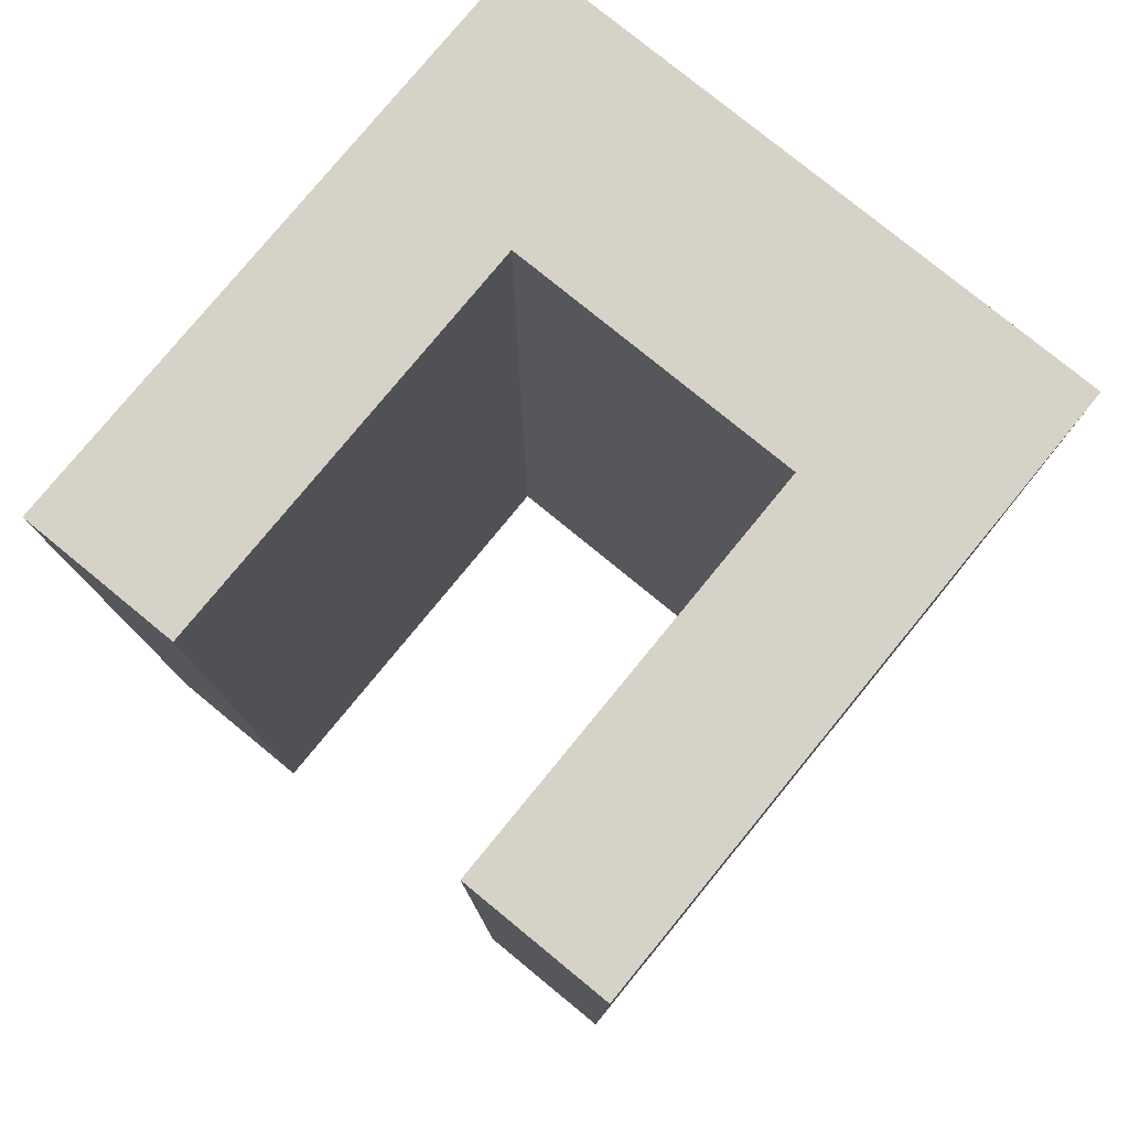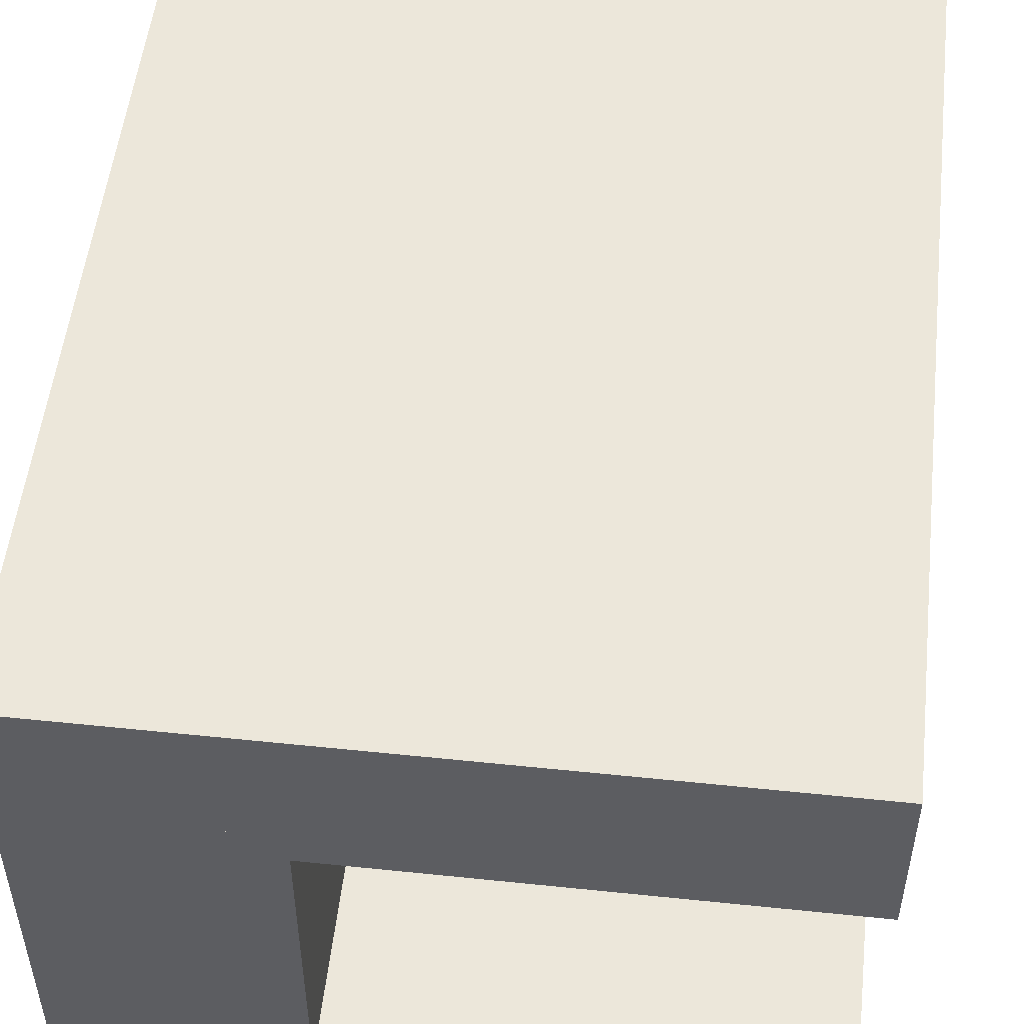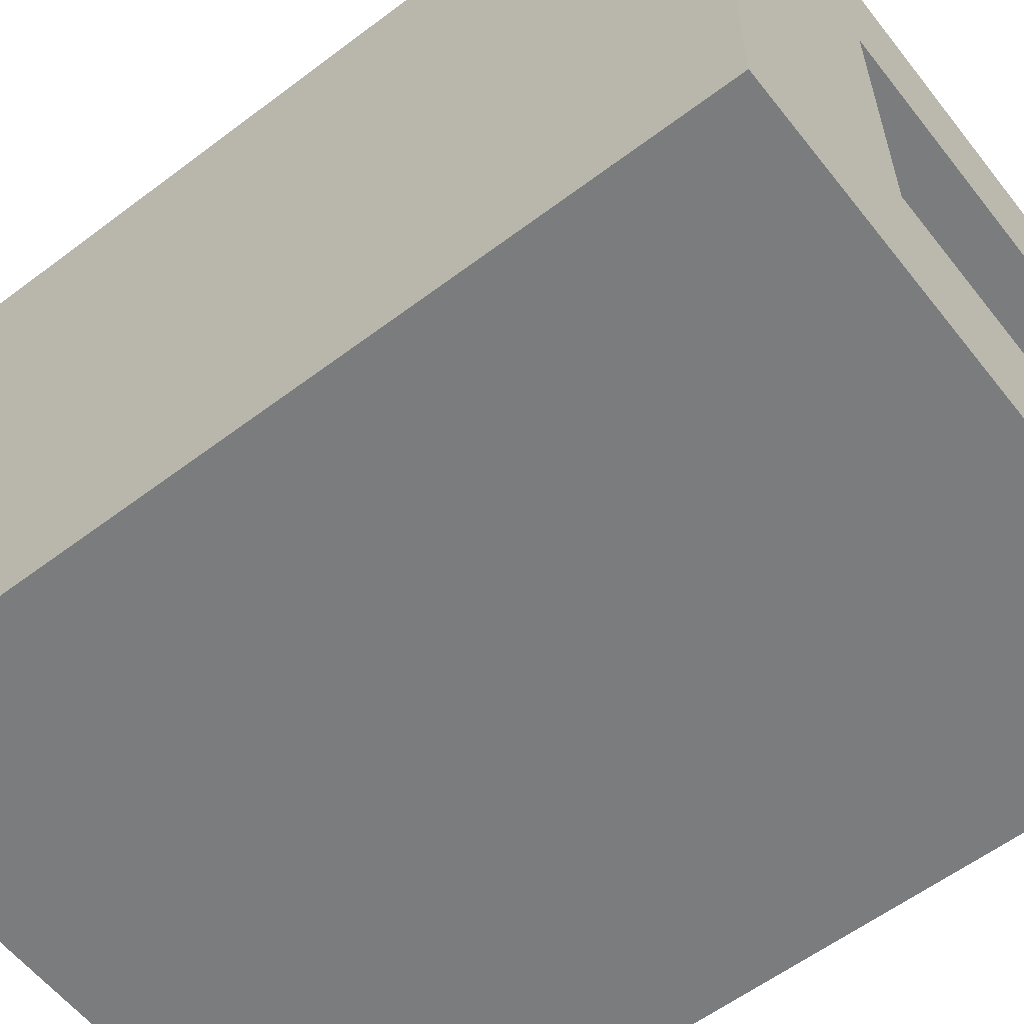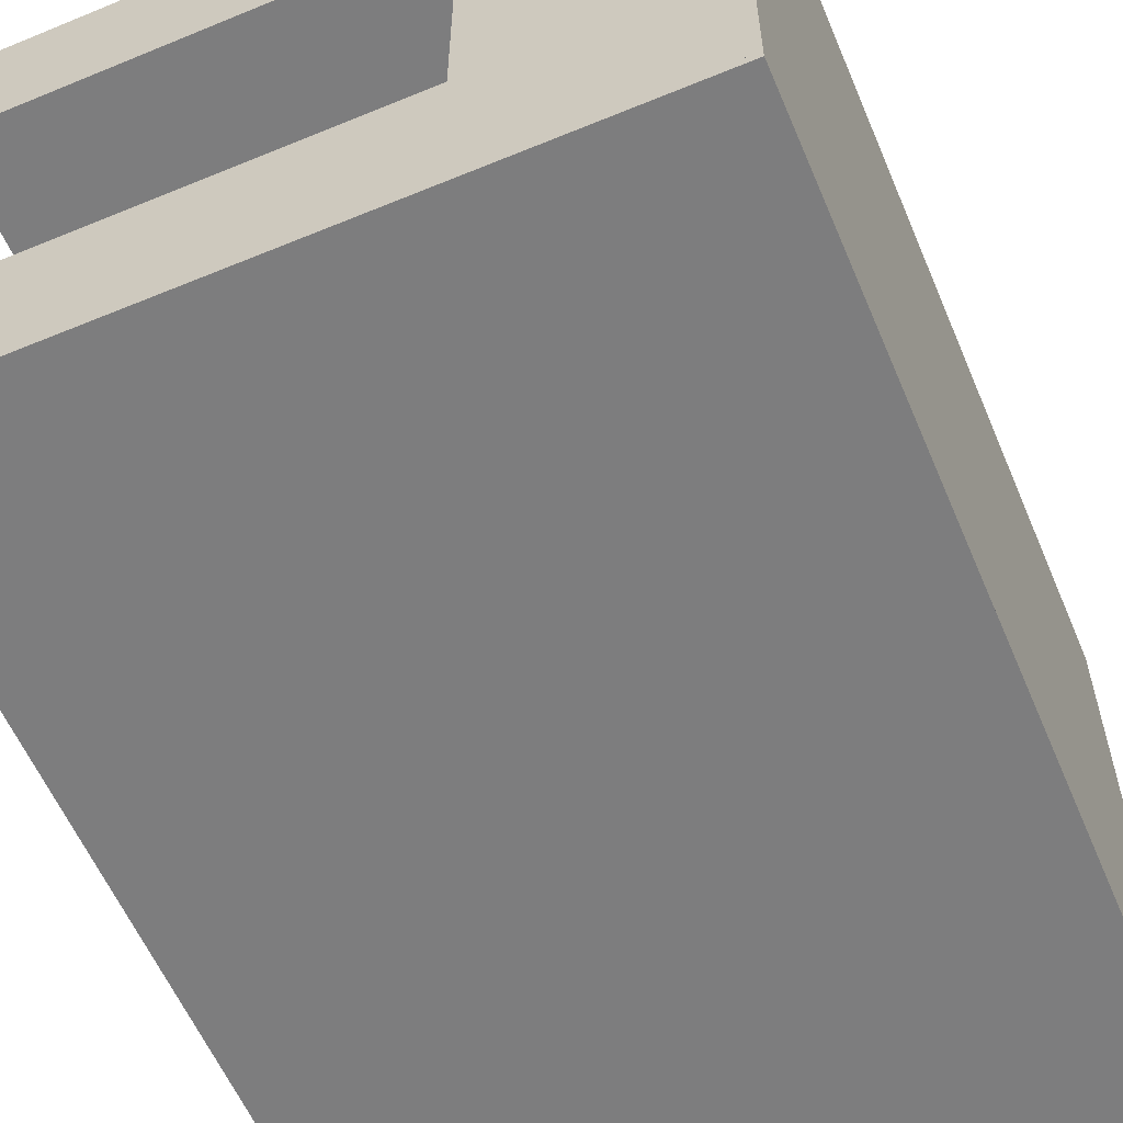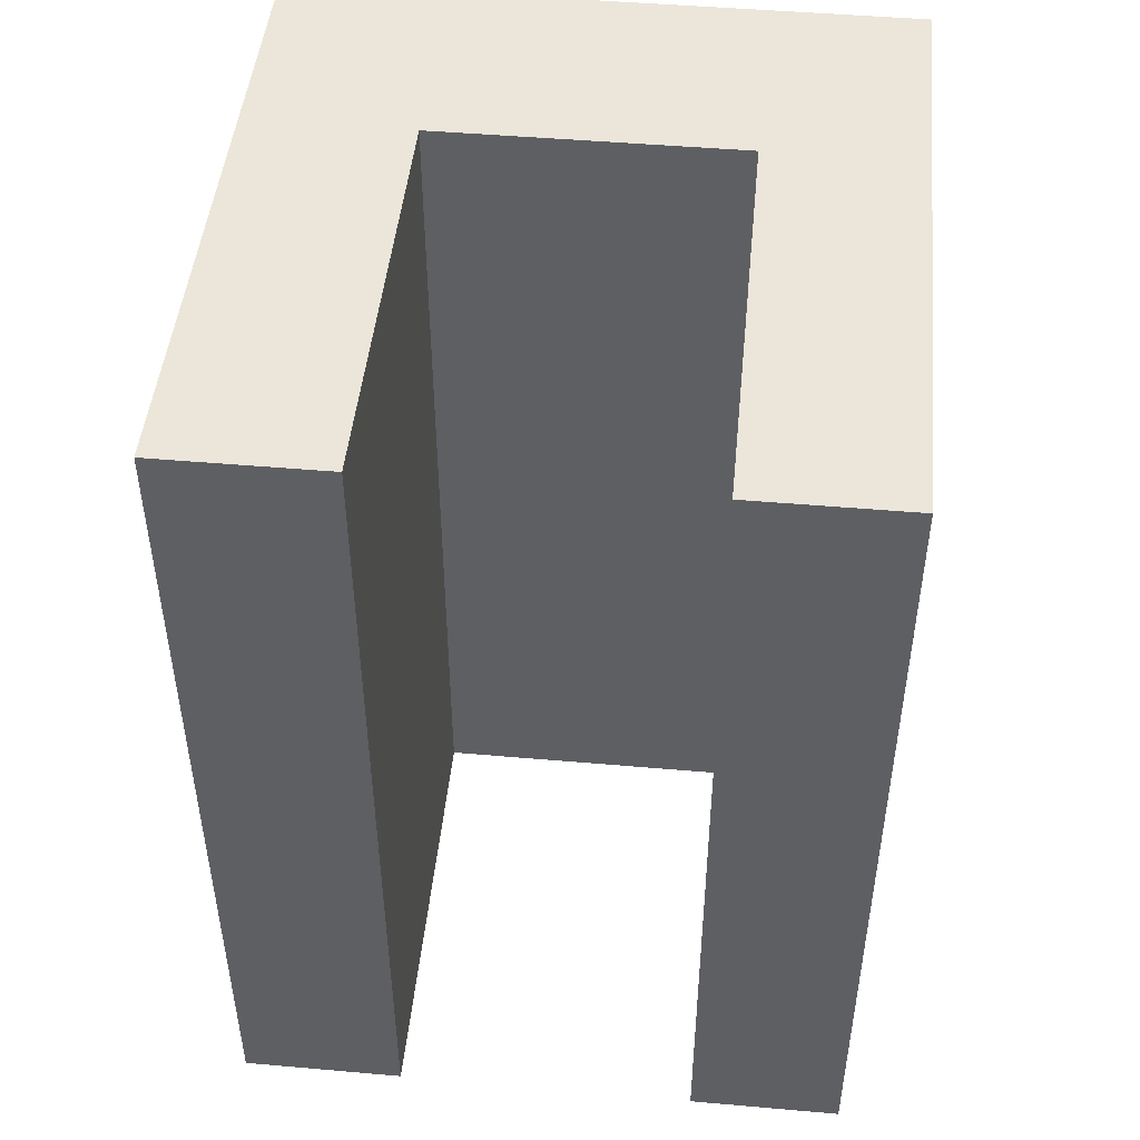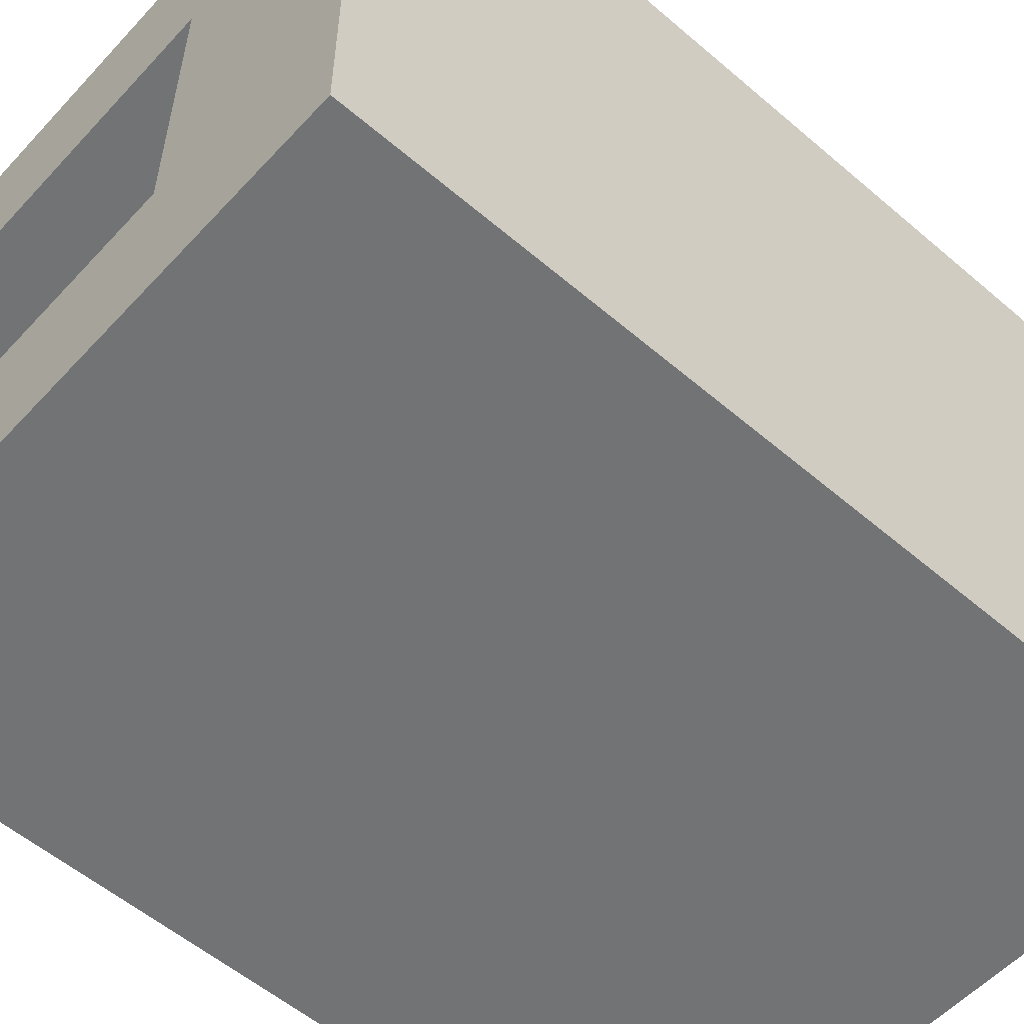
<metadata>
{"format":"obj","ext":"obj","renderer":"f3d","projection":"perspective","resolution":1024,"background":"white","views":[{"elev":78.3,"azim":129.3,"up":"+Z"},{"elev":52.4,"azim":6.4,"up":"+Y"},{"elev":-58.7,"azim":-52.1,"up":"+Y"},{"elev":-59.1,"azim":-157.0,"up":"+Y"},{"elev":47.6,"azim":95.6,"up":"+Z"},{"elev":-55.8,"azim":-131.9,"up":"+Y"}]}
</metadata>
<code>
g Mesh1 Model
v 0 0 -444.8
v 319.8 0 -444.8
v 319.8 0 -0
v 0 0 -0
f 1 2 3 4
v 106.1 81.31 -444.8
v 319.8 81.31 -444.8
f 2 1 5 6
v 106.1 81.31 -0
f 5 1 4 7
v 0 307.5 -444.8
v 106.1 231.6 -444.8
f 1 8 9 5
v 0 307.5 -0
f 1 4 10 8
v 106.1 231.6 -0
f 7 11 10 4
f 11 7 5 9
v 319.8 81.31 -0
f 7 12 6 5
f 12 7 4 3
f 2 6 12 3
v 319.8 231.6 -0
v 319.8 231.6 -444.8
f 13 11 9 14
v 319.8 307.5 -0
f 15 10 11 13
v 319.8 307.5 -444.8
f 16 8 10 15
f 14 9 8 16
f 11 10 8 9
f 13 14 16 15

</code>
